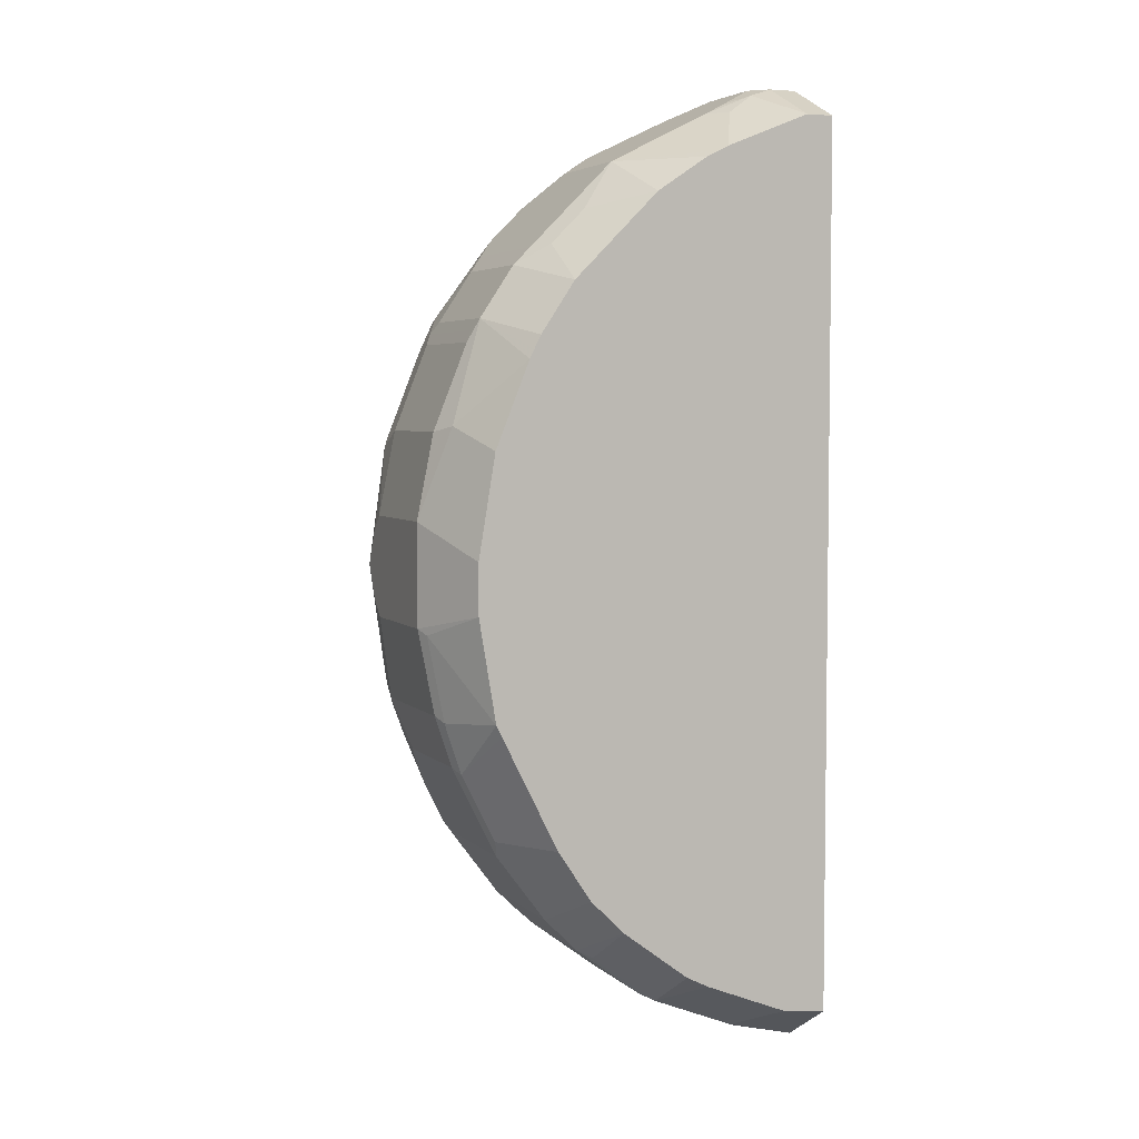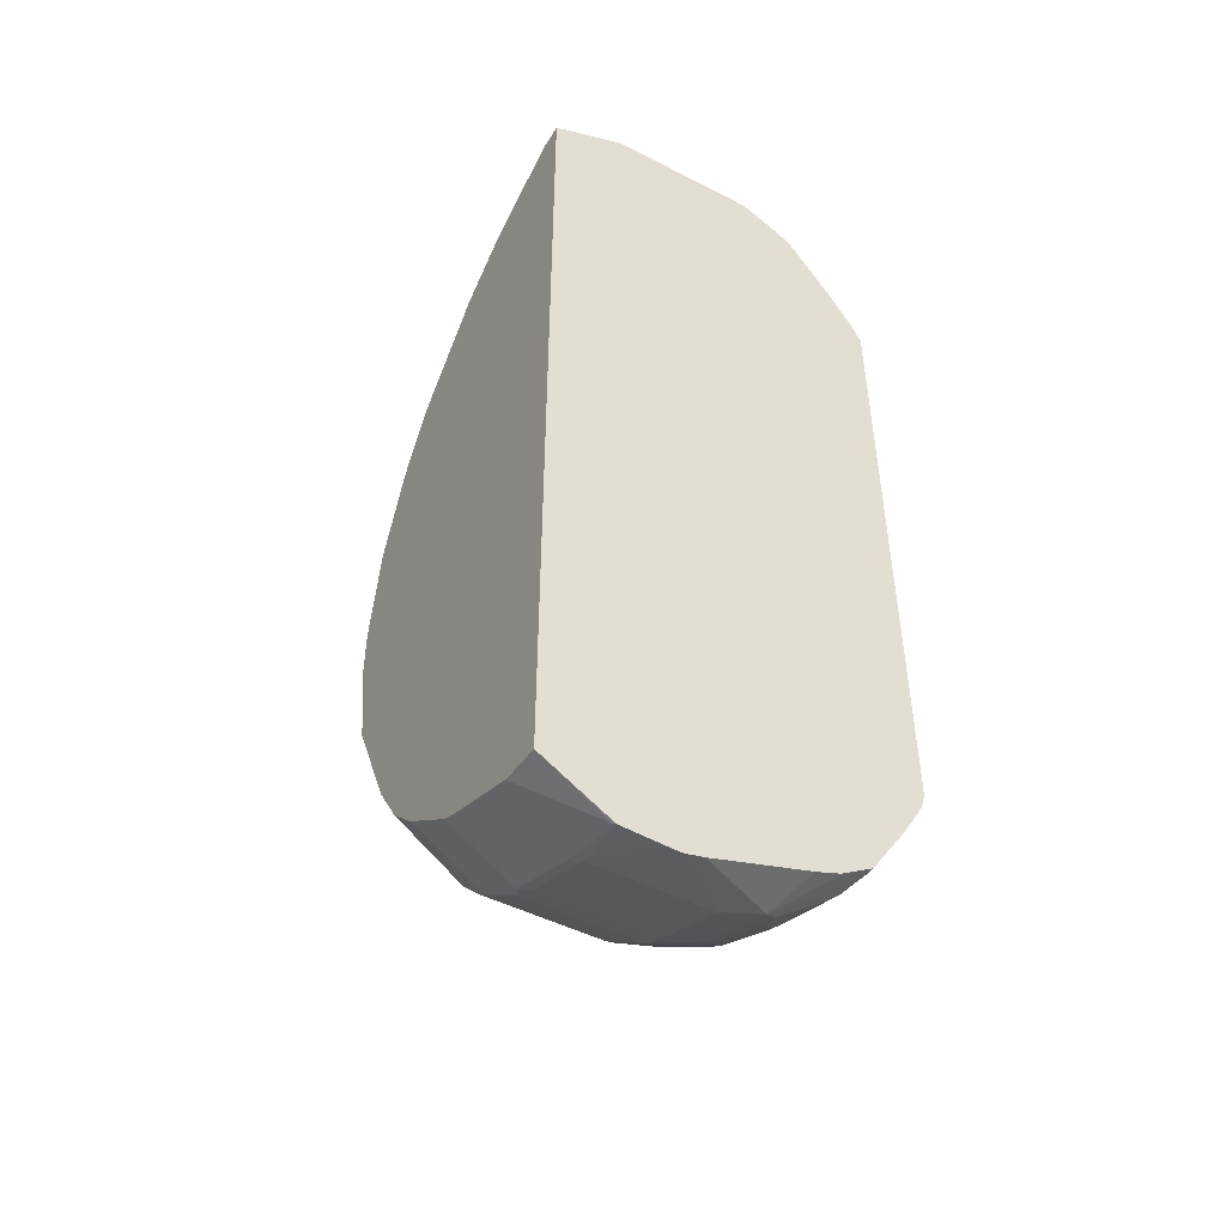
<metadata>
{"format":"obj","ext":"obj","renderer":"f3d","projection":"perspective","resolution":1024,"background":"white","views":[{"elev":4.6,"azim":157.4,"up":"+Z"},{"elev":-47.6,"azim":-120.0,"up":"+Z"}]}
</metadata>
<code>
v 0.5598 -0.5598 0.0965
v 0.5212 -0.4723 0.05784
v 0.5019 -0.4723 0.1737
v 0.5276 -0.5341 0.1994
v 0.5405 -0.5598 0.193
v 0.5598 -0.6949 0.0965
v 0.5598 -0.5598 -0.01926
v 0.5212 -0.4723 1.518e-05
v 0.4633 -0.4723 0.2702
v 0.489 -0.5534 0.3152
v 0.5019 -0.5598 0.2895
v 0.5405 -0.6949 0.193
v 0.5598 -0.7142 0.07711
v 0.5405 -0.7335 0.1737
v 0.5598 -0.6949 -0.01926
v 0.5405 -0.5598 -0.1157
v 0.5533 -0.547 -0.02572
v 0.5019 -0.4723 -0.1157
v 0.4581 -0.4723 0.2805
v 0.489 -0.6885 0.3152
v 0.4955 -0.5663 0.3024
v 0.4568 -0.4723 0.2831
v 0.4504 -0.4723 0.2959
v 0.4118 -0.4723 0.3539
v 0.4504 -0.5534 0.3731
v 0.5019 -0.6949 0.2895
v 0.5341 -0.7013 0.2059
v 0.5598 -0.7335 0.03857
v 0.5341 -0.74 0.1865
v 0.5276 -0.7593 0.1737
v 0.5405 -0.7529 0.1158
v 0.5212 -0.7142 0.2316
v 0.4955 -0.74 0.2831
v 0.5598 -0.7142 1.518e-05
v 0.5405 -0.7142 -0.1157
v 0.5341 -0.547 -0.1222
v 0.5212 -0.5598 -0.1737
v 0.5148 -0.547 -0.1801
v 0.4989 -0.4723 -0.1218
v 0.4955 -0.7013 0.3024
v 0.4504 -0.6885 0.3731
v 0.3732 -0.4723 0.3925
v 0.3957 -0.5309 0.415
v 0.415 -0.5309 0.3956
v 0.4311 -0.5534 0.3925
v 0.5469 -0.7593 0.03857
v 0.555 -0.7432 0.02898
v 0.5357 -0.7625 -0.0675
v 0.5405 -0.7529 -0.05781
v 0.5405 -0.7335 -0.09647
v 0.5308 -0.748 0.1833
v 0.5115 -0.7577 0.2219
v 0.526 -0.7504 0.193
v 0.5083 -0.7979 0.1544
v 0.5276 -0.7786 0.1158
v 0.4923 -0.777 0.2412
v 0.489 -0.7979 0.2123
v 0.4761 -0.74 0.3217
v 0.4729 -0.7577 0.3184
v 0.5357 -0.7239 -0.1254
v 0.5164 -0.7046 -0.1834
v 0.5212 -0.6949 -0.1737
v 0.5148 -0.5598 -0.1866
v 0.5115 -0.5502 -0.1882
v 0.4761 -0.547 -0.2573
v 0.441 -0.4723 -0.2376
v 0.4955 -0.4723 -0.1287
v 0.4568 -0.7013 0.3603
v 0.4697 -0.7271 0.3346
v 0.4311 -0.7078 0.3925
v 0.3153 -0.4723 0.4503
v 0.3764 -0.5309 0.4343
v 0.3539 -0.5534 0.4697
v 0.5164 -0.8011 0.02898
v 0.5276 -0.7786 -0.05781
v 0.5284 -0.7721 -0.07719
v 0.5357 -0.7432 -0.1062
v 0.4633 -0.818 0.2123
v 0.4247 -0.8566 0.1544
v 0.4311 -0.8558 0.135
v 0.489 -0.8172 0.1158
v 0.5115 -0.8059 0.02898
v 0.4697 -0.7786 0.2895
v 0.4697 -0.7979 0.2509
v 0.444 -0.818 0.2509
v 0.4183 -0.74 0.3989
v 0.415 -0.7577 0.3956
v 0.4343 -0.777 0.3571
v 0.5164 -0.7625 -0.1447
v 0.5164 -0.7432 -0.164
v 0.4971 -0.7239 -0.2219
v 0.5019 -0.7142 -0.2123
v 0.5148 -0.6949 -0.1866
v 0.489 -0.5598 -0.2381
v 0.4729 -0.5502 -0.2654
v 0.4311 -0.4723 -0.2573
v 0.4118 -0.7271 0.4118
v 0.3539 -0.7078 0.4697
v 0.2574 -0.4723 0.489
v 0.3346 -0.5534 0.489
v 0.5083 -0.7979 -0.09647
v 0.5164 -0.7818 -0.1062
v 0.4247 -0.8373 0.2316
v 0.3861 -0.8759 0.1737
v 0.3764 -0.8831 0.164
v 0.415 -0.8638 0.1447
v 0.3861 -0.8566 0.2509
v 0.3957 -0.8831 0.08681
v 0.4118 -0.8751 0.07711
v 0.4697 -0.8365 0.05784
v 0.4697 -0.8365 0.0194
v 0.489 -0.8172 -0.05781
v 0.4504 -0.7979 0.2895
v 0.4247 -0.818 0.2895
v 0.3957 -0.7577 0.415
v 0.3764 -0.777 0.415
v 0.3571 -0.7963 0.415
v 0.3957 -0.7963 0.3764
v 0.3861 -0.818 0.3474
v 0.4343 -0.7866 0.3378
v 0.5083 -0.7786 -0.1351
v 0.4898 -0.7721 -0.1929
v 0.5091 -0.7529 -0.1737
v 0.4898 -0.7335 -0.2316
v 0.4777 -0.7239 -0.2606
v 0.489 -0.7142 -0.2381
v 0.4761 -0.5598 -0.2638
v 0.4697 -0.5598 -0.2766
v 0.415 -0.5502 -0.3426
v 0.3925 -0.4723 -0.3153
v 0.3732 -0.7271 0.4503
v 0.3571 -0.7577 0.4536
v 0.3603 -0.74 0.4568
v 0.3346 -0.6885 0.489
v 0.3217 -0.7013 0.4955
v 0.2832 -0.74 0.5147
v 0.242 -0.4723 0.4967
v 0.2188 -0.5534 0.5469
v 0.2703 -0.5598 0.5212
v 0.3217 -0.5663 0.4955
v 0.4311 -0.8558 -0.07719
v 0.4504 -0.8172 -0.1737
v 0.4697 -0.7979 -0.1929
v 0.3571 -0.8831 0.2027
v 0.3668 -0.888 0.1544
v 0.3475 -0.8566 0.3088
v 0.3282 -0.8759 0.2895
v 0.3185 -0.8831 0.2799
v 0.3861 -0.888 0.07711
v 0.4118 -0.8751 1.518e-05
v 0.4343 -0.8059 0.2992
v 0.3378 -0.777 0.4536
v 0.3378 -0.7963 0.4343
v 0.3668 -0.818 0.3668
v 0.4777 -0.7818 -0.2026
v 0.4584 -0.7818 -0.2413
v 0.4705 -0.7721 -0.2316
v 0.4898 -0.7529 -0.2123
v 0.4705 -0.7335 -0.2702
v 0.4697 -0.7142 -0.2766
v 0.4761 -0.7142 -0.2638
v 0.4118 -0.5598 -0.3538
v 0.3925 -0.5598 -0.3732
v 0.3539 -0.4723 -0.3538
v 0.2799 -0.7577 0.5115
v 0.2703 -0.7335 0.5212
v 0.2059 -0.7207 0.5533
v 0.2027 -0.7384 0.5502
v 0.2703 -0.7553 0.5163
v 0.2317 -0.4723 0.5018
v 0.1995 -0.5341 0.5469
v 0.1641 -0.5502 0.5694
v 0.1931 -0.5598 0.5597
v 0.1545 -0.5792 0.5791
v 0.3925 -0.8751 -0.09647
v 0.4118 -0.8365 -0.1929
v 0.4311 -0.8172 -0.2123
v 0.4488 -0.8011 -0.2219
v 0.4488 -0.7818 -0.2606
v 0.3282 -0.888 0.2316
v 0.3089 -0.8759 0.3088
v 0.2896 -0.8566 0.3668
v 0.2606 -0.8831 0.3378
v 0.2703 -0.888 0.3088
v 0.3089 -0.888 0.2702
v 0.3861 -0.888 1.518e-05
v 0.3668 -0.888 -0.09647
v 0.2799 -0.777 0.4922
v 0.3089 -0.818 0.4246
v 0.2799 -0.7963 0.4729
v 0.4705 -0.7529 -0.2509
v 0.4488 -0.7625 -0.2798
v 0.4584 -0.7432 -0.2798
v 0.4504 -0.7335 -0.2959
v 0.4118 -0.7142 -0.3538
v 0.3925 -0.7142 -0.3732
v 0.3732 -0.5598 -0.3925
v 0.3571 -0.5502 -0.4006
v 0.2767 -0.4723 -0.4118
v 0.1834 -0.7577 0.5502
v 0.1545 -0.7786 0.5469
v 0.251 -0.7786 0.5083
v 0.1545 -0.6757 0.5791
v 0.1931 -0.7142 0.5597
v 0.1931 -0.7359 0.5549
v 0.1737 -0.7553 0.5549
v 0.1352 -0.4723 0.5405
v 0.1352 -0.5598 0.5791
v 0.3692 -0.8831 -0.1157
v 0.3885 -0.8445 -0.2123
v 0.3909 -0.8397 -0.2219
v 0.4102 -0.8204 -0.2413
v 0.4102 -0.8011 -0.2798
v 0.3909 -0.7818 -0.3378
v 0.2703 -0.8759 0.3474
v 0.2703 -0.8566 0.3861
v 0.251 -0.888 0.3281
v 0.2124 -0.8759 0.3861
v 0.2027 -0.8831 0.3764
v 0.1931 -0.888 0.3668
v 0.3475 -0.888 -0.1351
v 0.251 -0.7979 0.489
v 0.2606 -0.8059 0.4729
v 0.251 -0.818 0.4633
v 0.3925 -0.7529 -0.3538
v 0.3732 -0.7529 -0.3732
v 0.3346 -0.7335 -0.4118
v 0.296 -0.6949 -0.4504
v 0.3732 -0.6949 -0.3925
v 0.296 -0.5598 -0.4504
v 0.2799 -0.5502 -0.4584
v 0.2639 -0.4723 -0.4182
v 0.1352 -0.7359 0.5743
v 0.1159 -0.7593 0.5662
v 0.1036 -0.7946 0.5463
v 0.1255 -0.8059 0.5308
v 0.2124 -0.7979 0.5083
v 0.1352 -0.7142 0.5791
v 0.1036 -0.4723 0.5405
v 0.1036 -0.5598 0.5791
v 0.3499 -0.8831 -0.1544
v 0.3306 -0.8831 -0.1929
v 0.333 -0.8783 -0.2026
v 0.3065 -0.8542 -0.2895
v 0.3258 -0.8349 -0.3088
v 0.3346 -0.8236 -0.3216
v 0.3716 -0.7818 -0.3571
v 0.2317 -0.8373 0.444
v 0.2124 -0.8566 0.4246
v 0.1255 -0.8831 0.415
v 0.1159 -0.888 0.4053
v 0.3282 -0.888 -0.1737
v 0.2124 -0.818 0.4825
v 0.3668 -0.7721 -0.3667
v 0.3137 -0.7625 -0.415
v 0.296 -0.7529 -0.431
v 0.2767 -0.7335 -0.4504
v 0.2727 -0.7142 -0.4584
v 0.2703 -0.6949 -0.4632
v 0.2703 -0.5598 -0.4632
v 0.251 -0.4723 -0.4247
v 0.1834 -0.5502 -0.497
v 0.1159 -0.7335 0.5791
v 0.1036 -0.7417 0.575
v 0.1036 -0.7593 0.5662
v 0.1036 -0.7674 0.5621
v 0.1036 -0.7896 0.5493
v 0.1036 -0.8043 0.534
v 0.1159 -0.8043 0.534
v 0.1159 -0.8365 0.489
v 0.1352 -0.8373 0.4825
v 0.1036 -0.4723 -0.4694
v 0.1036 -0.7335 0.5791
v 0.3113 -0.8831 -0.2123
v 0.296 -0.8622 -0.2831
v 0.2365 -0.859 -0.3378
v 0.2944 -0.8011 -0.3957
v 0.2944 -0.7818 -0.415
v 0.1352 -0.8759 0.4246
v 0.1159 -0.8751 0.4311
v 0.1036 -0.8751 0.4311
v 0.1036 -0.8856 0.4101
v 0.1036 -0.888 0.4053
v 0.2896 -0.888 -0.2123
v 0.2896 -0.7721 -0.4247
v 0.2848 -0.7625 -0.4343
v 0.2679 -0.7529 -0.4488
v 0.2655 -0.7432 -0.4536
v 0.2574 -0.7464 -0.4568
v 0.251 -0.7335 -0.4632
v 0.2148 -0.7335 -0.4778
v 0.1737 -0.6949 -0.5019
v 0.1737 -0.5598 -0.5019
v 0.1545 -0.4723 -0.4632
v 0.1062 -0.5502 -0.5163
v 0.1036 -0.8516 0.468
v 0.1036 -0.5493 -0.5159
v 0.2341 -0.8831 -0.2895
v 0.2365 -0.8783 -0.2991
v 0.2365 -0.8204 -0.3957
v 0.2188 -0.8622 -0.341
v 0.1979 -0.8204 -0.415
v 0.2172 -0.8011 -0.4343
v 0.2172 -0.7818 -0.4536
v 0.2767 -0.7657 -0.4375
v 0.1036 -0.888 -0.3281
v 0.2124 -0.888 -0.2895
v 0.1979 -0.7625 -0.4729
v 0.1609 -0.7464 -0.4954
v 0.1545 -0.7335 -0.5019
v 0.1036 -0.6178 -0.5209
v 0.1036 -0.6071 -0.5209
v 0.1036 -0.5528 -0.5176
v 0.2188 -0.8815 -0.3024
v 0.1416 -0.8815 -0.341
v 0.1802 -0.8236 -0.4182
v 0.1995 -0.8043 -0.4375
v 0.1867 -0.7979 -0.4504
v 0.1416 -0.785 -0.4762
v 0.1593 -0.7818 -0.4729
v 0.1036 -0.8845 -0.3421
v 0.1352 -0.888 -0.3281
v 0.1036 -0.6383 -0.5162
v 0.1036 -0.6342 -0.5172
v 0.1287 -0.7979 -0.4697
v 0.1352 -0.7721 -0.4825
v 0.1062 -0.7818 -0.4729
v 0.1036 -0.7529 -0.4825
v 0.1036 -0.8828 -0.3462
v 0.1036 -0.8774 -0.3562
v 0.1223 -0.8622 -0.3796
v 0.1223 -0.8236 -0.4375
v 0.1094 -0.8172 -0.4504
v 0.1036 -0.8172 -0.4504
v 0.1036 -0.7813 -0.4724
v 0.1036 -0.8714 -0.3667
v 0.1094 -0.8558 -0.3925
v 0.1036 -0.8558 -0.3925
f 197 230 198
f 198 230 231
f 198 231 199
f 199 231 232
f 200 206 201
f 205 233 206
f 201 206 233
f 201 233 234
f 201 237 202
f 201 235 236
f 201 236 237
f 202 237 222
f 203 238 204
f 204 238 233
f 204 233 205
f 197 228 230
f 201 234 235
f 197 229 228
f 192 214 225
f 196 227 228
f 207 239 240
f 183 218 219
f 183 219 220
f 183 220 217
f 187 221 241
f 187 241 209
f 188 222 190
f 189 190 223
f 189 223 224
f 189 224 216
f 190 222 223
f 192 225 194
f 192 194 193
f 194 225 195
f 195 225 226
f 195 226 196
f 196 226 227
f 196 228 229
f 207 240 208
f 231 293 262
f 210 241 242
f 222 253 224
f 222 224 223
f 224 253 248
f 226 247 254
f 226 254 255
f 226 255 227
f 227 255 256
f 227 256 257
f 227 257 228
f 228 257 258
f 228 258 259
f 228 259 260
f 228 260 230
f 230 260 231
f 231 261 232
f 231 260 293
f 183 215 218
f 222 237 253
f 221 242 241
f 221 252 242
f 220 250 251
f 210 242 243
f 210 243 211
f 211 243 244
f 211 244 212
f 212 244 245
f 212 245 246
f 212 246 213
f 213 246 214
f 209 241 210
f 214 246 247
f 214 226 225
f 215 216 218
f 216 224 248
f 216 248 249
f 216 249 218
f 218 249 250
f 218 250 219
f 219 250 220
f 214 247 226
f 183 217 184
f 144 148 180
f 181 216 215
f 148 181 183
f 148 183 184
f 148 184 185
f 148 185 180
f 150 186 187
f 150 187 175
f 152 165 188
f 152 188 190
f 152 190 153
f 153 190 189
f 154 189 216
f 154 216 182
f 156 179 157
f 157 179 192
f 157 192 191
f 157 191 158
f 159 191 192
f 147 181 148
f 159 192 193
f 146 182 181
f 146 181 147
f 231 262 261
f 144 180 145
f 145 180 185
f 145 185 184
f 145 184 217
f 145 217 220
f 145 220 251
f 145 251 283
f 145 283 306
f 145 306 322
f 145 322 307
f 145 307 284
f 145 284 252
f 145 252 221
f 145 221 187
f 145 187 186
f 145 186 149
f 146 154 182
f 181 215 183
f 159 193 194
f 159 195 160
f 172 207 208
f 174 208 240
f 174 240 273
f 174 273 263
f 174 263 238
f 174 238 203
f 175 187 209
f 175 209 210
f 175 210 176
f 176 210 211
f 176 211 212
f 176 212 177
f 178 212 179
f 179 212 213
f 179 213 214
f 179 214 192
f 181 182 216
f 172 174 173
f 159 194 195
f 172 208 174
f 170 207 171
f 162 195 196
f 162 196 163
f 163 196 229
f 163 229 197
f 164 197 198
f 164 198 199
f 165 169 200
f 165 200 201
f 165 201 202
f 165 202 222
f 165 222 188
f 166 203 204
f 167 204 205
f 167 205 168
f 168 205 206
f 168 206 200
f 168 200 169
f 171 207 172
f 233 238 263
f 333 337 338
f 234 263 264
f 287 289 288
f 289 308 309
f 289 309 291
f 289 291 290
f 291 309 310
f 291 310 292
f 292 310 311
f 292 311 312
f 292 312 293
f 293 312 313
f 293 313 295
f 295 313 297
f 298 307 314
f 298 314 299
f 301 314 315
f 301 315 316
f 301 316 302
f 287 308 289
f 302 316 317
f 287 304 308
f 286 305 287
f 274 284 307
f 274 307 298
f 274 298 275
f 275 298 299
f 275 299 276
f 276 300 277
f 276 299 314
f 276 314 301
f 276 301 302
f 276 302 300
f 277 300 302
f 277 302 303
f 277 303 304
f 277 304 278
f 278 304 305
f 278 305 285
f 280 296 281
f 287 305 304
f 302 317 303
f 303 317 318
f 303 318 304
f 316 318 317
f 316 331 332
f 318 333 325
f 318 325 319
f 321 329 322
f 325 327 326
f 325 333 334
f 325 334 327
f 327 335 328
f 327 334 335
f 330 336 331
f 331 336 337
f 331 337 333
f 331 333 332
f 143 156 155
f 333 338 334
f 336 338 337
f 316 333 318
f 316 332 333
f 315 322 329
f 315 331 316
f 304 318 319
f 304 319 320
f 304 320 308
f 306 321 322
f 307 322 315
f 307 315 314
f 308 320 309
f 309 320 319
f 272 295 297
f 309 319 310
f 310 324 311
f 310 319 325
f 310 325 326
f 310 326 327
f 310 327 328
f 310 328 323
f 315 329 330
f 315 330 331
f 310 323 324
f 233 263 234
f 272 294 295
f 270 280 279
f 235 338 336
f 235 336 330
f 235 330 329
f 235 329 321
f 235 321 306
f 235 306 283
f 235 283 282
f 235 282 281
f 235 281 296
f 235 296 268
f 235 268 269
f 235 269 236
f 236 270 271
f 236 271 253
f 236 253 237
f 236 269 270
f 242 252 274
f 235 334 338
f 242 274 275
f 235 335 334
f 235 323 328
f 234 264 265
f 234 265 266
f 234 266 267
f 234 267 235
f 235 267 266
f 235 266 265
f 235 265 264
f 235 264 273
f 235 273 240
f 235 240 239
f 235 239 272
f 235 272 297
f 235 297 313
f 235 313 312
f 235 312 311
f 235 311 324
f 235 324 323
f 235 328 335
f 242 275 243
f 243 275 244
f 244 275 276
f 256 287 257
f 257 287 288
f 257 288 258
f 258 288 289
f 258 289 290
f 258 290 291
f 258 291 259
f 259 291 292
f 259 292 293
f 259 293 260
f 261 262 294
f 262 293 295
f 262 295 294
f 263 273 264
f 268 296 269
f 269 296 270
f 270 296 280
f 256 286 287
f 255 286 256
f 255 305 286
f 255 285 305
f 244 276 277
f 244 277 245
f 245 277 246
f 246 277 247
f 247 277 278
f 247 278 255
f 247 255 254
f 248 253 249
f 270 279 271
f 249 279 250
f 249 271 279
f 250 279 280
f 250 280 281
f 250 281 282
f 250 282 251
f 251 282 283
f 252 284 274
f 255 278 285
f 249 253 271
f 143 179 156
f 101 143 121
f 143 212 178
f 30 56 57
f 30 57 54
f 31 55 46
f 32 40 33
f 33 40 58
f 33 58 59
f 33 59 52
f 34 50 35
f 35 50 77
f 35 77 60
f 35 60 61
f 35 61 62
f 37 62 61
f 37 61 93
f 37 93 63
f 37 63 64
f 37 64 38
f 30 52 56
f 38 64 95
f 30 53 52
f 30 55 31
f 24 43 44
f 24 44 25
f 25 44 45
f 25 45 70
f 25 70 41
f 27 40 32
f 28 31 46
f 28 46 47
f 28 47 48
f 28 48 49
f 28 49 50
f 28 50 34
f 29 51 30
f 29 33 52
f 29 52 53
f 29 53 51
f 30 54 55
f 30 51 53
f 24 42 43
f 38 95 65
f 38 66 67
f 54 57 78
f 54 78 79
f 54 79 80
f 54 80 81
f 54 81 82
f 54 82 74
f 54 74 55
f 56 59 83
f 56 83 57
f 57 83 84
f 57 84 85
f 57 85 78
f 58 69 97
f 58 97 86
f 58 86 87
f 58 87 59
f 59 87 88
f 52 59 56
f 38 65 66
f 48 50 49
f 48 76 77
f 38 67 39
f 40 68 69
f 40 69 58
f 41 70 68
f 42 71 72
f 42 72 43
f 43 72 100
f 43 100 73
f 43 73 45
f 43 45 44
f 45 73 98
f 45 98 70
f 46 55 74
f 46 74 75
f 46 75 48
f 46 48 47
f 48 75 76
f 48 77 50
f 59 88 83
f 20 68 40
f 18 38 39
f 2 232 261
f 2 261 294
f 2 294 272
f 2 272 239
f 2 239 207
f 2 207 170
f 2 170 137
f 2 137 99
f 2 99 71
f 2 71 42
f 2 42 24
f 2 24 23
f 2 23 22
f 2 22 19
f 2 19 9
f 2 9 3
f 3 9 4
f 2 199 232
f 4 9 10
f 2 164 199
f 2 96 130
f 1 2 3
f 1 3 4
f 1 4 5
f 1 5 12
f 1 12 6
f 1 6 13
f 1 13 28
f 1 28 34
f 1 34 15
f 1 15 7
f 1 7 8
f 1 8 2
f 2 8 18
f 2 18 39
f 2 39 67
f 2 67 66
f 2 66 96
f 2 130 164
f 143 178 179
f 4 10 11
f 5 11 26
f 12 26 40
f 12 40 27
f 12 27 14
f 13 14 28
f 14 29 30
f 14 30 31
f 14 31 28
f 14 27 32
f 14 32 33
f 14 33 29
f 15 34 35
f 16 35 62
f 16 62 37
f 16 37 38
f 16 38 36
f 17 36 18
f 18 36 38
f 11 40 26
f 4 11 5
f 11 21 40
f 10 25 41
f 5 26 12
f 6 12 14
f 6 14 13
f 7 15 35
f 7 35 16
f 7 16 36
f 7 36 17
f 7 17 8
f 8 17 18
f 9 19 10
f 10 20 40
f 10 40 21
f 10 21 11
f 10 19 22
f 10 22 23
f 10 23 24
f 10 24 25
f 10 41 20
f 60 77 89
f 20 41 68
f 60 90 91
f 114 151 120
f 114 120 119
f 114 119 146
f 115 132 152
f 115 152 116
f 116 152 153
f 116 153 117
f 117 153 189
f 117 189 154
f 117 154 118
f 118 154 119
f 119 154 146
f 121 143 122
f 122 143 155
f 122 155 156
f 122 156 157
f 122 157 158
f 113 151 114
f 122 158 123
f 113 120 151
f 111 150 112
f 101 142 143
f 101 121 102
f 104 107 144
f 104 144 105
f 105 145 108
f 105 108 106
f 105 144 145
f 107 114 146
f 107 146 147
f 107 147 148
f 107 148 144
f 108 149 109
f 108 145 149
f 109 149 186
f 109 186 150
f 109 150 111
f 109 111 110
f 112 150 141
f 101 141 142
f 124 158 191
f 124 159 125
f 136 168 169
f 136 169 165
f 137 170 138
f 138 171 172
f 138 172 173
f 138 173 174
f 138 174 139
f 138 170 171
f 139 174 203
f 139 203 166
f 141 150 175
f 141 175 176
f 141 176 142
f 142 176 177
f 142 177 143
f 143 177 212
f 60 89 90
f 136 167 168
f 124 191 159
f 136 204 167
f 135 166 136
f 125 159 160
f 125 160 161
f 125 161 126
f 127 161 160
f 127 160 128
f 128 160 195
f 128 195 162
f 129 162 130
f 130 162 163
f 130 163 197
f 130 197 164
f 131 133 132
f 132 133 136
f 132 136 165
f 132 165 152
f 135 140 139
f 135 139 166
f 136 166 204
f 101 112 141
f 123 158 124
f 100 140 135
f 77 102 89
f 78 85 103
f 78 103 79
f 79 104 105
f 79 105 106
f 79 106 80
f 79 103 107
f 79 107 104
f 80 106 108
f 80 108 109
f 80 109 81
f 81 109 110
f 81 110 82
f 82 111 112
f 82 112 101
f 82 110 111
f 83 113 84
f 76 101 102
f 75 101 76
f 74 101 75
f 74 82 101
f 60 91 61
f 100 135 134
f 61 91 92
f 61 92 93
f 63 93 92
f 63 92 126
f 63 126 94
f 63 94 64
f 83 88 113
f 64 94 95
f 65 96 66
f 68 70 69
f 69 70 97
f 70 98 97
f 71 99 100
f 71 100 72
f 73 100 134
f 73 134 98
f 65 95 96
f 84 113 114
f 76 102 77
f 84 114 85
f 94 161 127
f 94 127 95
f 95 127 128
f 95 128 162
f 95 162 129
f 95 129 130
f 95 130 96
f 97 98 131
f 97 131 132
f 97 132 115
f 98 133 131
f 98 134 135
f 98 135 136
f 98 136 133
f 99 137 100
f 100 137 138
f 100 139 140
f 94 126 161
f 91 123 124
f 100 138 139
f 91 125 126
f 91 126 92
f 85 107 103
f 85 114 107
f 86 97 87
f 87 97 115
f 87 115 88
f 88 116 117
f 88 117 118
f 88 118 119
f 88 115 116
f 88 120 113
f 89 121 122
f 89 122 123
f 89 123 90
f 89 102 121
f 90 123 91
f 91 124 125
f 88 119 120

</code>
